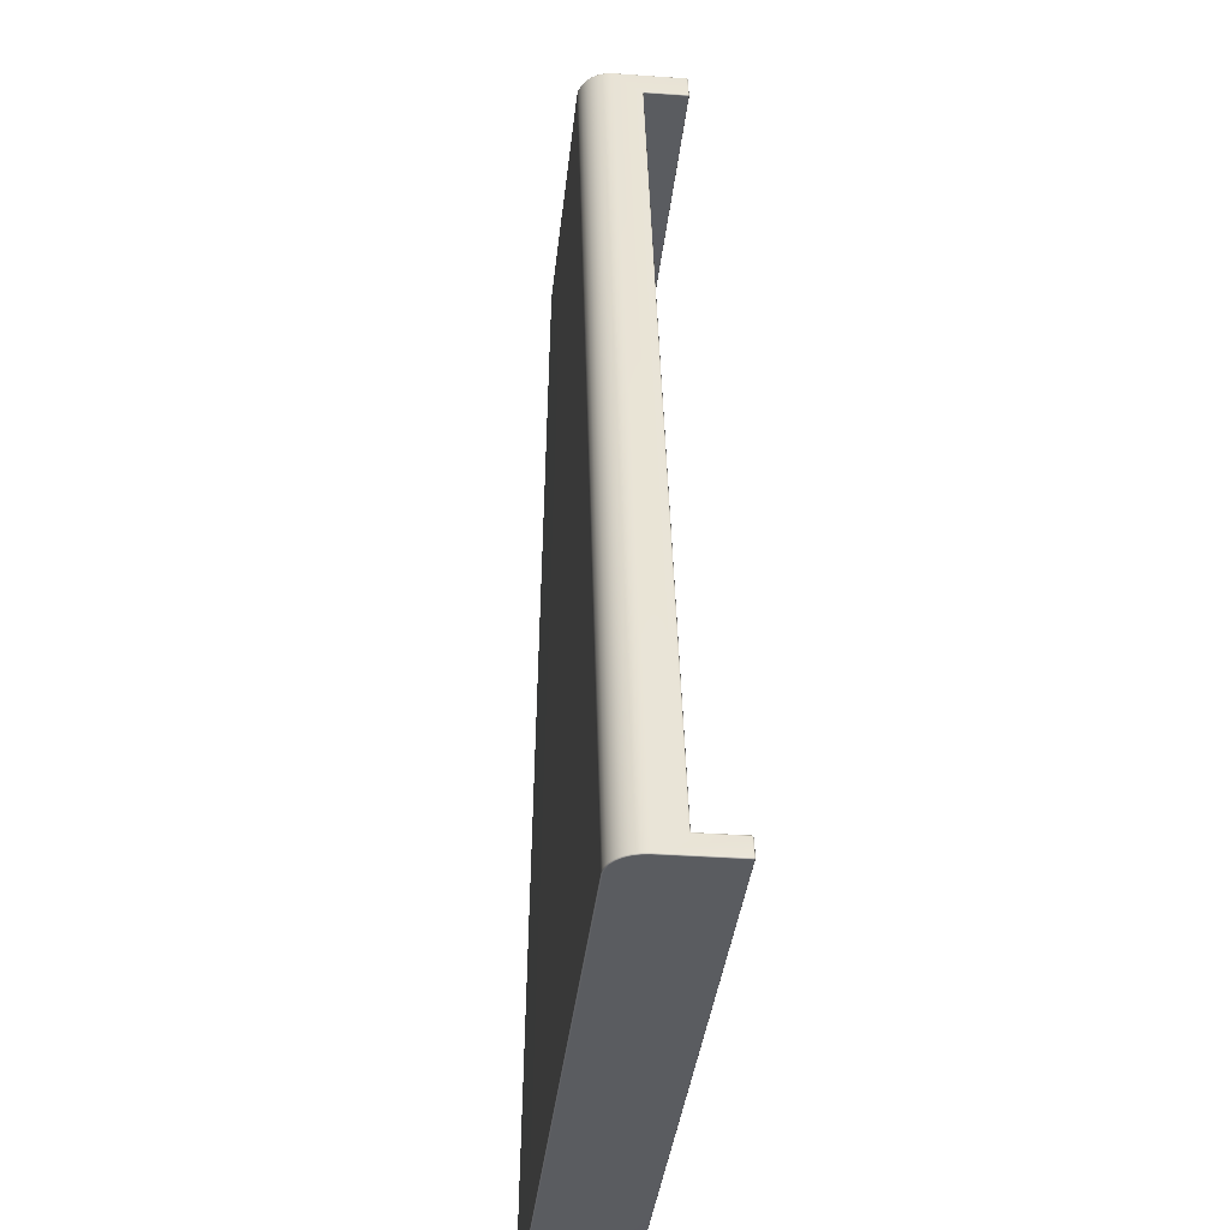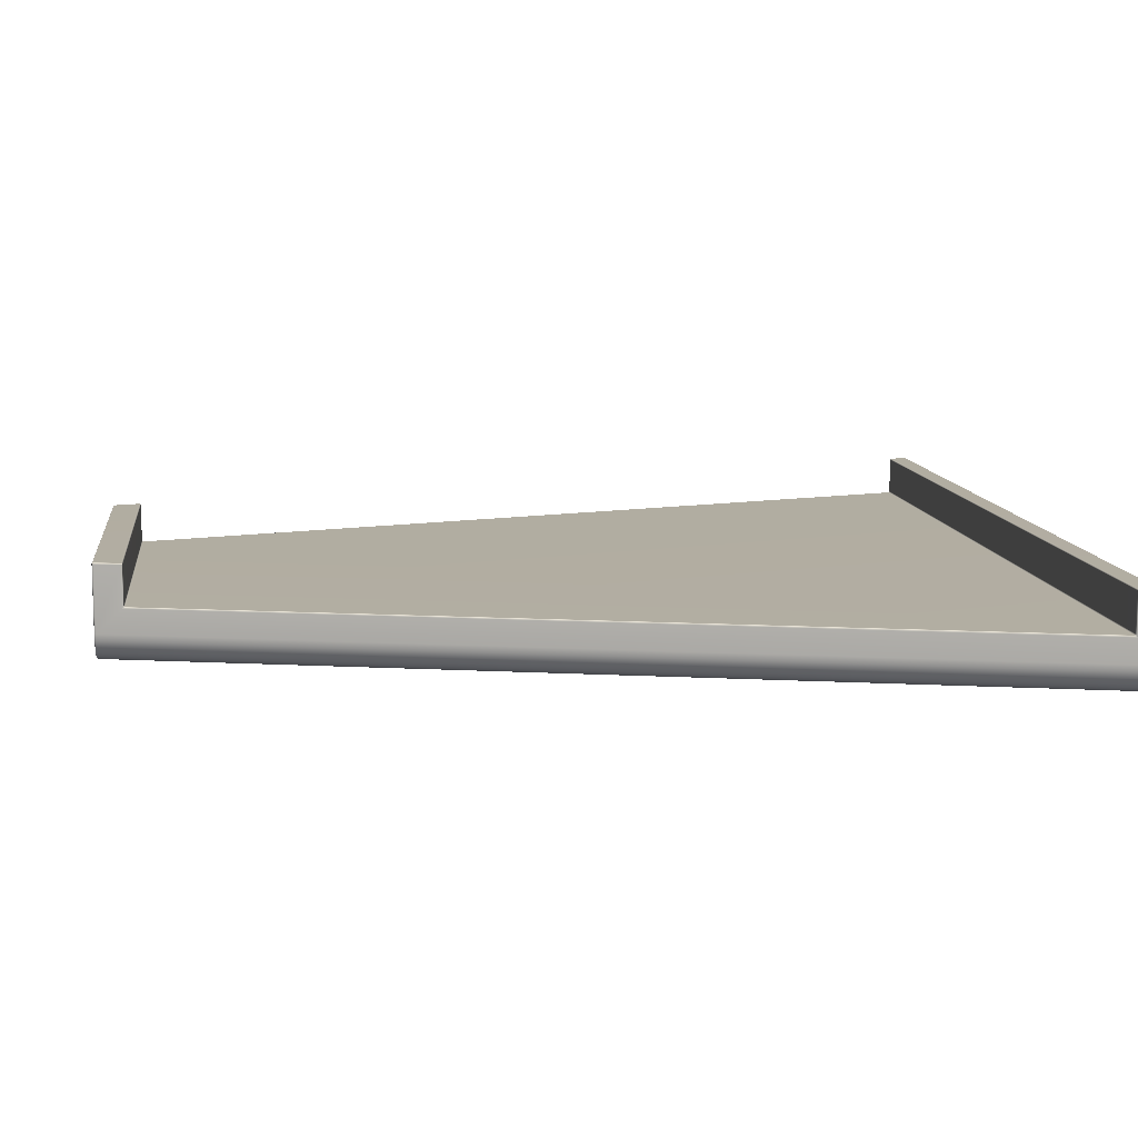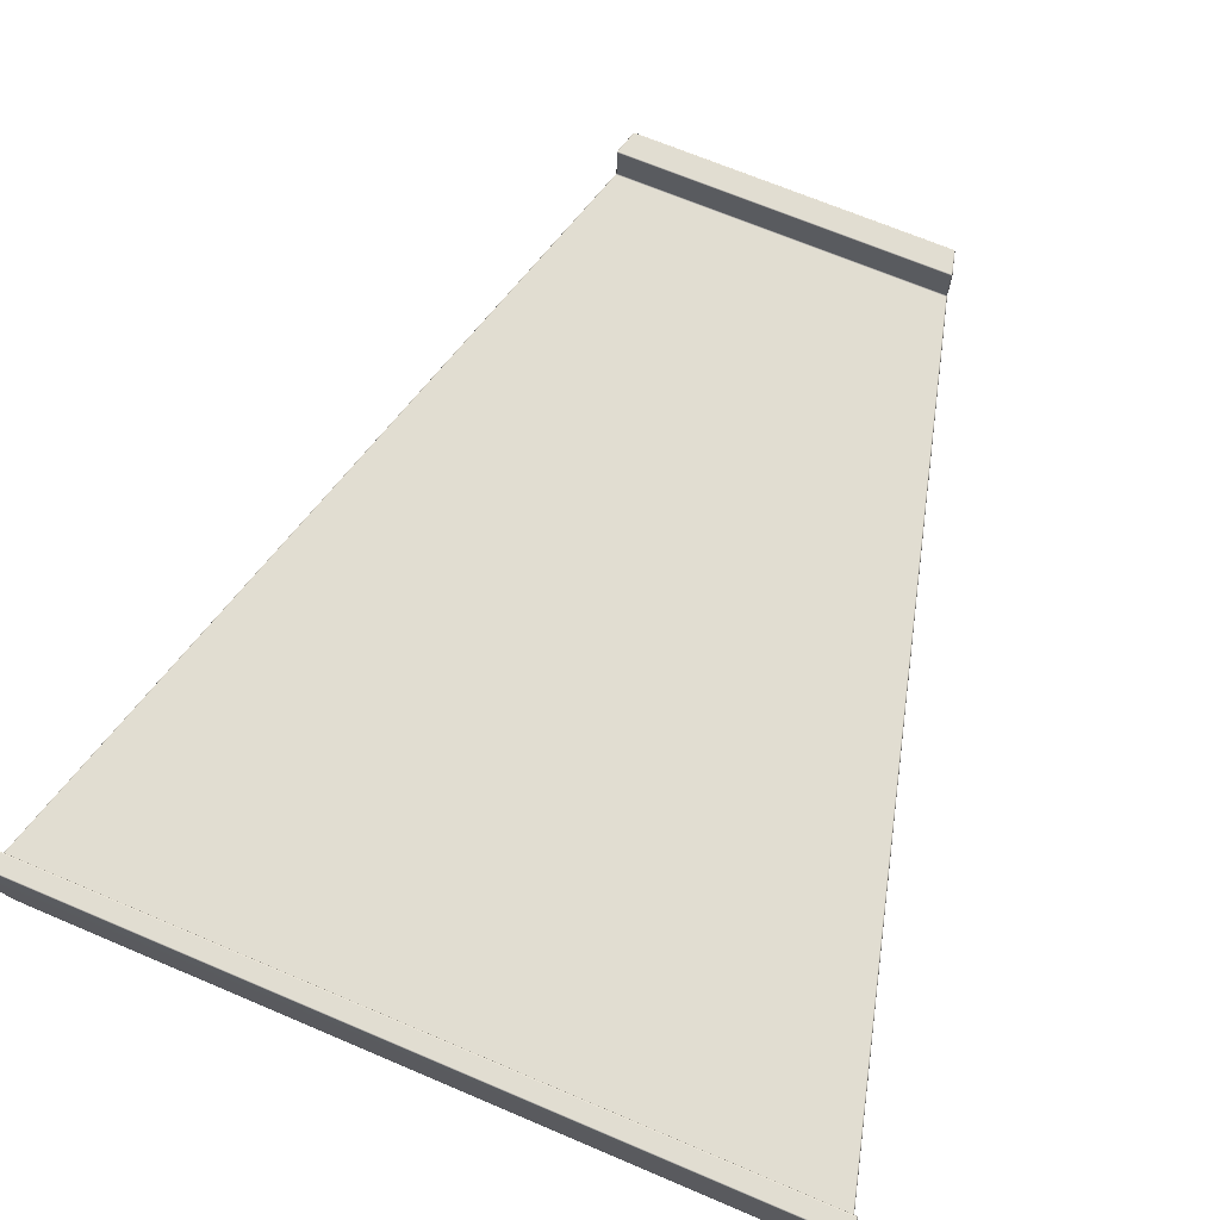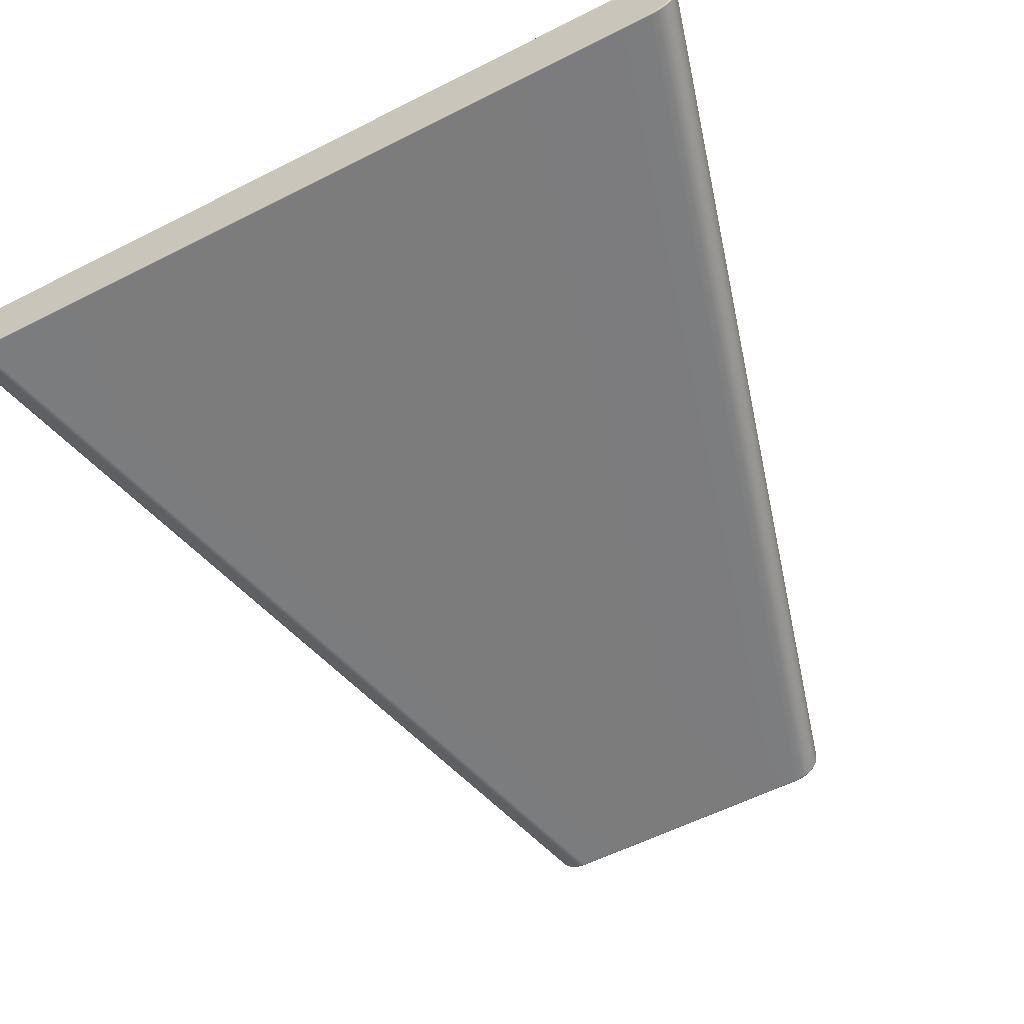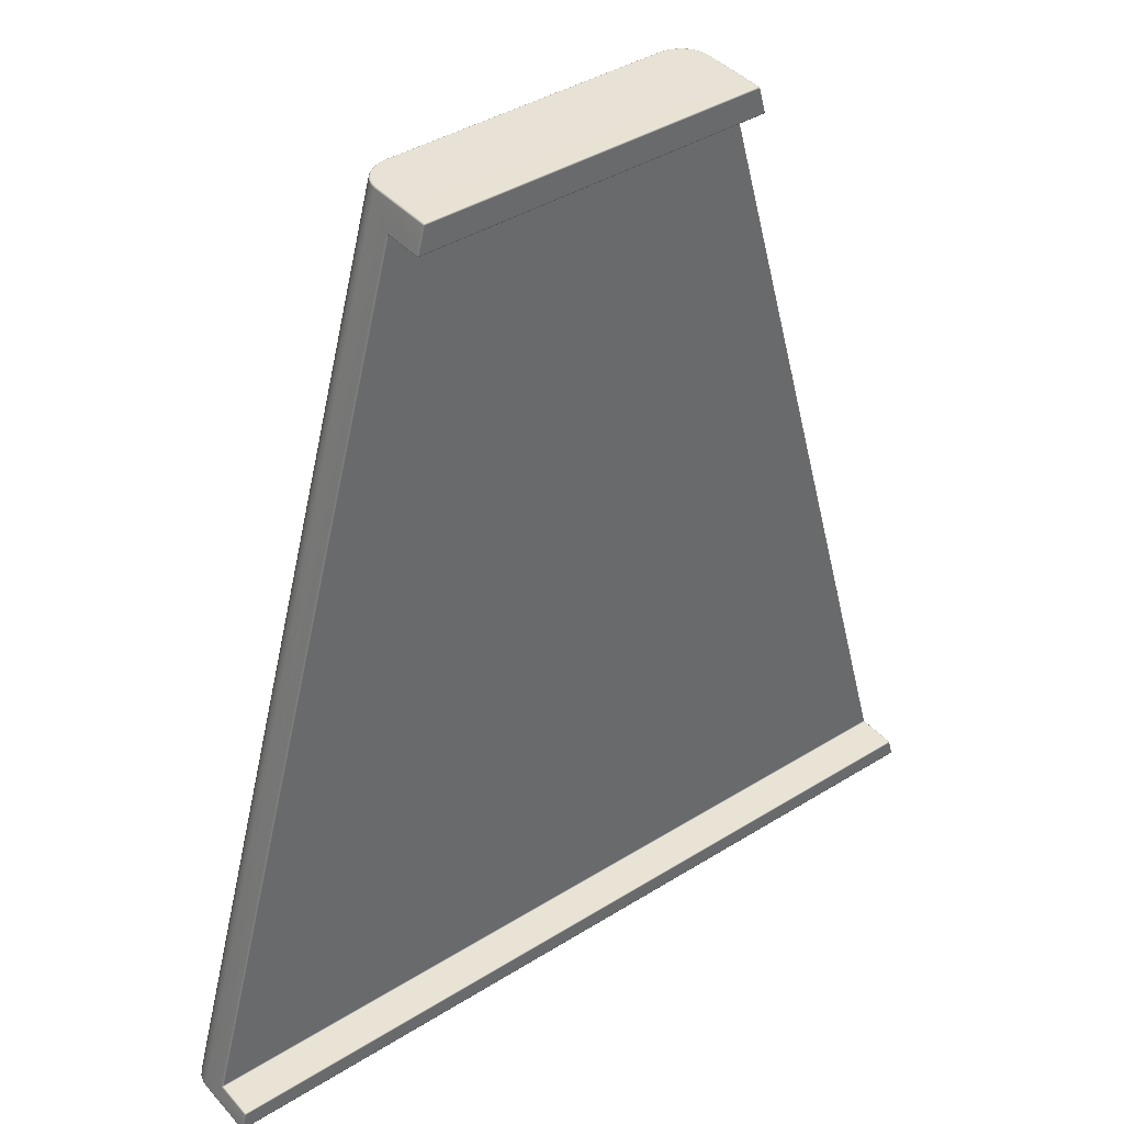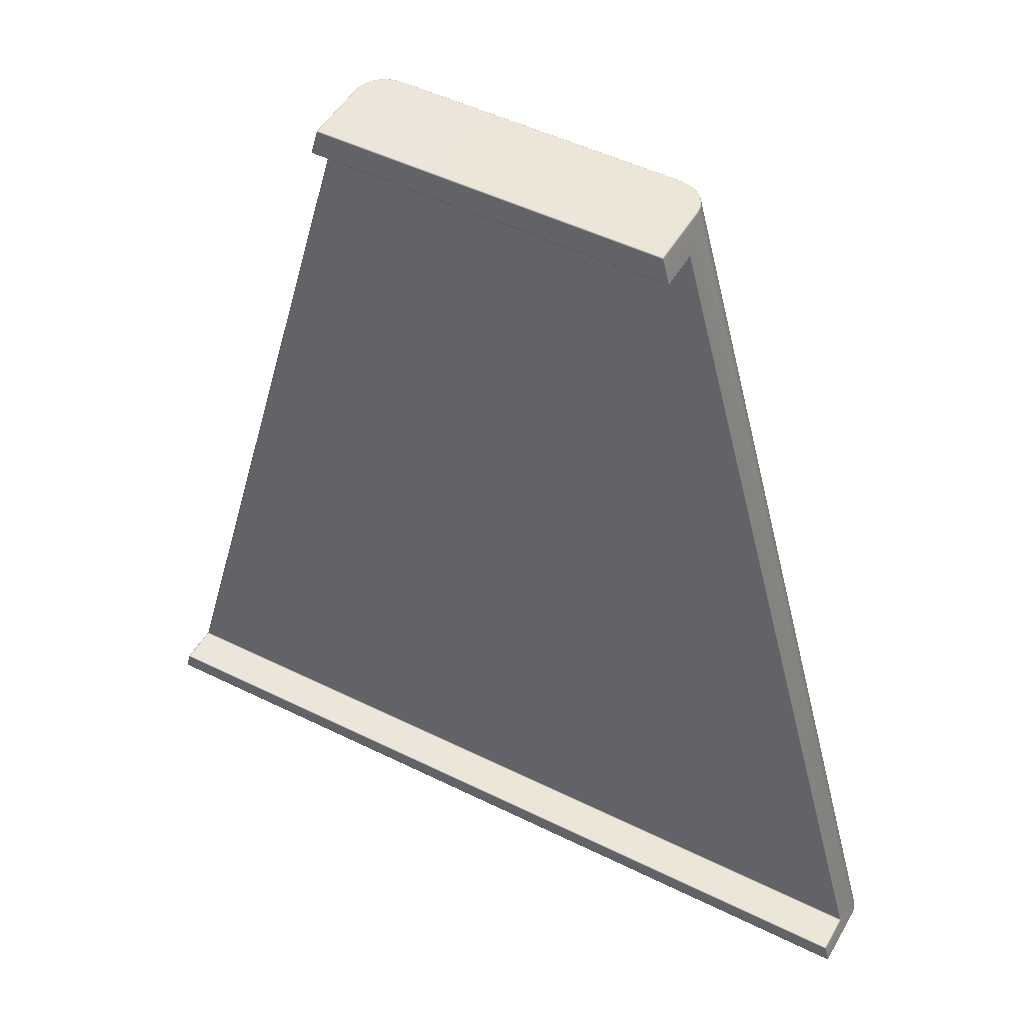
<metadata>
{"format":"obj","ext":"obj","renderer":"f3d","projection":"perspective","resolution":1024,"background":"white","views":[{"elev":-33.7,"azim":84.3,"up":"+Z"},{"elev":10.5,"azim":82.7,"up":"+Y"},{"elev":68.8,"azim":-157.0,"up":"+Y"},{"elev":-58.8,"azim":-152.5,"up":"+Y"},{"elev":40.5,"azim":142.6,"up":"+Z"},{"elev":48.7,"azim":-151.1,"up":"+Z"}]}
</metadata>
<code>
g ENV_SY02_GX_Section04_ConveyorHP_MO
v -19.8 30.13 48.08
v -19.78 30.12 48.12
v -19.79 30.08 48.13
v -19.82 30.08 48.08
v -20.02 30.13 47.24
v -19.82 28.13 48.09
v -19.78 28.23 48.14
v -20.04 26.97 47.24
v -20.04 30.08 47.24
v -20.03 30.08 47.19
v -20.02 30.12 47.2
v -20.03 26.97 47.19
v -19.99 26.66 47.19
v -19.77 28.18 48.19
v -19.77 28.21 48.16
v -8.46 28.14 89.96
v -8.461 28.18 89.86
v -20 26.65 47.24
v -19.88 26.37 47.19
v -8.449 28.23 89.91
v -8.448 28.21 89.88
v -8.46 30.08 89.96
v -8.449 30.08 89.91
v -8.135 26.96 91.17
v -8.438 30.13 89.96
v -8.439 30.12 89.92
v -8.135 30.08 91.17
v -8.115 30.13 91.17
v -8.103 30.08 91.22
v -8.095 30.12 91.21
v -8.103 26.96 91.22
v -8.1 26.65 91.17
v -8.067 26.66 91.22
v -7.991 26.36 91.17
v -7.96 26.36 91.22
v -19.89 26.36 47.24
v -19.72 26.1 47.19
v -7.819 26.09 91.17
v -7.791 26.1 91.22
v -19.72 26.09 47.24
v -19.49 25.89 47.19
v -7.589 25.87 91.17
v -7.563 25.88 91.22
v -19.49 25.87 47.24
v -19.22 25.72 47.19
v -7.314 25.7 91.17
v -7.291 25.72 91.22
v -19.21 25.7 47.24
v -18.92 25.62 47.19
v -7.008 25.6 91.17
v -6.989 25.62 91.22
v -18.91 25.6 47.24
v -18.6 25.58 47.19
v -6.685 25.56 91.17
v -6.67 25.58 91.22
v -18.58 25.56 47.24
v 18.58 25.56 47.24
v 6.684 25.56 91.17
v 18.6 25.58 47.19
v 6.67 25.58 91.22
v 7.008 25.6 91.17
v 18.92 25.62 47.19
v 18.91 25.6 47.24
v 19.22 25.72 47.19
v 19.21 25.7 47.24
v 19.49 25.89 47.19
v 7.314 25.7 91.17
v 6.99 25.62 91.22
v 7.292 25.72 91.22
v 7.589 25.87 91.17
v 7.564 25.88 91.22
v 19.49 25.87 47.24
v 19.72 26.1 47.19
v 7.818 26.09 91.17
v 7.791 26.1 91.22
v 19.72 26.09 47.24
v 19.89 26.37 47.19
v 7.991 26.36 91.17
v 7.961 26.36 91.22
v 19.89 26.36 47.24
v 19.99 26.66 47.19
v 8.098 26.65 91.17
v 8.066 26.66 91.22
v 8.136 26.96 91.17
v 8.102 26.96 91.22
v 20 26.65 47.24
v 20.03 26.97 47.19
v 20.03 26.97 47.24
v 20.03 30.08 47.19
v 8.136 30.08 91.17
v 8.102 30.08 91.22
v 8.114 30.13 91.17
v 8.095 30.12 91.21
v 8.46 30.08 89.96
v 8.438 30.13 89.96
v 8.45 30.08 89.91
v 8.438 30.12 89.92
v 8.458 28.13 89.96
v 8.45 28.23 89.91
v 19.82 28.12 48.09
v 8.462 28.18 89.86
v 8.448 28.21 89.88
v 19.77 28.18 48.18
v 19.79 28.23 48.13
v 19.77 28.21 48.16
v 19.82 30.08 48.08
v 19.79 30.08 48.13
v 20.04 30.08 47.24
v 19.8 30.13 48.08
v 19.78 30.12 48.12
v 20.01 30.13 47.24
v 20.02 30.12 47.2
v -19.79 30.08 48.13
v -19.78 30.12 48.12
v -19.74 30.13 48.13
v -19.73 30.08 48.15
v -19.78 28.23 48.14
v 19.73 30.08 48.15
v 19.73 30.13 48.13
v 19.79 30.08 48.13
v 19.78 30.12 48.12
v 19.73 28.27 48.15
v 19.79 28.23 48.13
v -19.72 28.27 48.15
v 19.73 28.22 48.17
v 19.77 28.21 48.16
v 19.77 28.18 48.18
v -19.72 28.22 48.17
v -19.77 28.21 48.16
v -19.77 28.18 48.19
v 19.72 28.2 48.22
v -19.71 28.2 48.22
v -8.461 28.18 89.86
v 8.424 28.2 89.82
v 8.462 28.18 89.86
v -8.424 28.2 89.82
v 8.413 28.22 89.87
v 8.448 28.21 89.88
v 8.45 28.23 89.91
v -8.412 28.22 89.87
v -8.448 28.21 89.88
v -8.449 28.23 89.91
v 8.407 28.27 89.89
v -8.407 28.27 89.89
v -8.449 30.08 89.91
v 8.407 30.08 89.89
v 8.45 30.08 89.91
v -8.407 30.08 89.89
v 8.401 30.13 89.91
v 8.438 30.12 89.92
v 8.438 30.13 89.96
v -8.4 30.13 89.91
v -8.439 30.12 89.92
v -8.438 30.13 89.96
v 8.387 30.15 89.96
v -8.387 30.15 89.96
v -8.115 30.13 91.17
v 8.063 30.15 91.17
v 8.114 30.13 91.17
v -8.064 30.15 91.17
v 8.051 30.13 91.22
v 8.095 30.12 91.21
v 8.102 30.08 91.22
v -8.052 30.13 91.22
v -8.095 30.12 91.21
v -8.103 30.08 91.22
v 8.048 30.08 91.24
v -8.047 30.08 91.24
v -8.103 26.96 91.22
v -8.047 26.97 91.24
v -8.067 26.66 91.22
v 8.048 26.97 91.24
v 8.102 26.96 91.22
v 8.012 26.67 91.24
v 8.066 26.66 91.22
v 7.91 26.39 91.24
v 7.961 26.36 91.22
v 7.747 26.13 91.24
v 7.791 26.1 91.22
v 7.528 25.92 91.24
v 7.564 25.88 91.22
v 7.266 25.76 91.24
v 7.292 25.72 91.22
v 6.974 25.67 91.24
v 6.99 25.62 91.22
v 6.662 25.63 91.24
v -6.662 25.63 91.24
v -6.974 25.67 91.24
v -6.989 25.62 91.22
v -7.266 25.76 91.24
v -7.291 25.72 91.22
v -7.527 25.92 91.24
v -7.563 25.88 91.22
v -7.746 26.13 91.24
v -7.791 26.1 91.22
v -7.909 26.39 91.24
v -7.96 26.36 91.22
v -8.011 26.67 91.24
v -19.74 30.13 48.13
v -19.78 30.12 48.12
v -19.8 30.13 48.08
v -19.75 30.15 48.08
v 19.73 30.13 48.13
v -19.96 30.15 47.24
v -20.02 30.13 47.24
v 19.75 30.15 48.08
v -19.98 30.13 47.19
v -20.02 30.12 47.2
v -20.03 30.08 47.19
v 19.8 30.13 48.08
v 19.78 30.12 48.12
v 20.01 30.13 47.24
v 19.96 30.15 47.24
v 19.98 30.13 47.19
v 20.02 30.12 47.2
v 20.03 30.08 47.19
v -19.98 30.08 47.17
v 19.98 30.08 47.17
v 20.03 26.97 47.19
v -19.98 26.97 47.17
v -20.03 26.97 47.19
v 19.98 26.97 47.17
v 19.99 26.66 47.19
v 19.95 26.67 47.17
v 19.89 26.37 47.19
v 19.85 26.39 47.17
v 19.72 26.1 47.19
v 19.68 26.13 47.17
v 19.49 25.89 47.19
v 19.46 25.92 47.17
v 19.22 25.72 47.19
v 19.2 25.76 47.17
v 18.92 25.62 47.19
v 18.91 25.67 47.17
v 18.6 25.63 47.17
v -18.6 25.63 47.17
v -18.92 25.62 47.19
v -18.91 25.67 47.17
v -19.22 25.72 47.19
v -19.21 25.77 47.17
v -19.49 25.89 47.19
v -19.47 25.93 47.17
v -19.72 26.1 47.19
v -19.68 26.14 47.17
v -19.88 26.37 47.19
v -19.85 26.39 47.17
v -19.99 26.66 47.19
v -19.95 26.67 47.17
g ENV_SY02_GX_Section04_ConveyorHP_MO_0
f 3 2 1
f 4 3 1
f 1 5 4
f 4 6 3
f 6 7 3
f 6 4 8
f 4 9 8
f 5 9 4
f 9 5 10
f 5 11 10
f 10 12 9
f 12 8 9
f 12 13 8
f 6 14 7
f 14 15 7
f 6 16 14
f 6 8 16
f 16 17 14
f 13 18 8
f 13 19 18
f 16 20 17
f 20 21 17
f 20 16 22
f 23 20 22
f 8 24 16
f 22 16 24
f 22 25 23
f 25 26 23
f 25 22 27
f 27 22 24
f 28 25 27
f 27 29 28
f 27 24 29
f 29 30 28
f 24 31 29
f 32 24 8
f 24 32 31
f 32 33 31
f 18 32 8
f 32 34 33
f 34 32 18
f 34 35 33
f 36 34 18
f 19 36 18
f 19 37 36
f 34 38 35
f 38 34 36
f 38 39 35
f 37 40 36
f 40 38 36
f 37 41 40
f 38 42 39
f 42 38 40
f 42 43 39
f 41 44 40
f 44 42 40
f 41 45 44
f 42 46 43
f 46 42 44
f 46 47 43
f 45 48 44
f 48 46 44
f 45 49 48
f 46 50 47
f 50 46 48
f 50 51 47
f 49 52 48
f 52 50 48
f 52 49 53
f 51 50 54
f 54 50 52
f 55 51 54
f 56 52 53
f 56 54 52
f 56 57 54
f 54 58 55
f 57 58 54
f 53 59 56
f 59 57 56
f 58 60 55
f 61 58 57
f 58 61 60
f 59 62 57
f 62 63 57
f 63 61 57
f 62 64 63
f 64 65 63
f 64 66 65
f 67 61 63
f 65 67 63
f 61 68 60
f 61 67 68
f 67 69 68
f 67 70 69
f 70 67 65
f 70 71 69
f 66 72 65
f 72 70 65
f 66 73 72
f 70 74 71
f 74 70 72
f 74 75 71
f 73 76 72
f 76 74 72
f 73 77 76
f 74 78 75
f 78 74 76
f 78 79 75
f 77 80 76
f 80 78 76
f 77 81 80
f 78 82 79
f 82 78 80
f 82 83 79
f 83 82 84
f 85 83 84
f 81 86 80
f 86 82 80
f 84 82 86
f 86 81 87
f 88 86 87
f 88 84 86
f 88 87 89
f 85 84 90
f 91 85 90
f 90 92 91
f 92 93 91
f 90 94 92
f 90 84 94
f 94 95 92
f 94 96 95
f 96 97 95
f 94 98 96
f 84 98 94
f 98 99 96
f 98 84 100
f 84 88 100
f 98 101 99
f 101 98 100
f 101 102 99
f 103 101 100
f 100 104 103
f 104 105 103
f 104 100 106
f 100 88 106
f 107 104 106
f 88 108 106
f 108 88 89
f 106 109 107
f 106 108 109
f 109 110 107
f 108 111 109
f 108 89 111
f 89 112 111
f 115 114 113
f 116 115 113
f 113 117 116
f 116 118 115
f 118 119 115
f 118 120 119
f 120 121 119
f 118 122 120
f 122 118 116
f 122 123 120
f 117 124 116
f 124 122 116
f 122 125 123
f 125 122 124
f 125 126 123
f 127 126 125
f 124 117 128
f 128 125 124
f 117 129 128
f 128 129 130
f 131 127 125
f 131 125 128
f 132 128 130
f 132 131 128
f 130 133 132
f 131 134 127
f 134 135 127
f 131 132 136
f 133 136 132
f 134 131 136
f 134 137 135
f 137 134 136
f 137 138 135
f 139 138 137
f 136 133 140
f 140 137 136
f 133 141 140
f 140 141 142
f 143 139 137
f 143 137 140
f 144 140 142
f 144 143 140
f 144 142 145
f 139 143 146
f 143 144 146
f 147 139 146
f 148 144 145
f 144 148 146
f 146 149 147
f 149 146 148
f 149 150 147
f 151 150 149
f 148 145 152
f 152 149 148
f 145 153 152
f 152 153 154
f 155 151 149
f 155 149 152
f 156 152 154
f 156 155 152
f 156 154 157
f 151 155 158
f 155 156 158
f 159 151 158
f 160 156 157
f 156 160 158
f 158 161 159
f 161 158 160
f 161 162 159
f 163 162 161
f 160 157 164
f 164 161 160
f 157 165 164
f 164 165 166
f 167 163 161
f 167 161 164
f 168 164 166
f 168 167 164
f 166 169 168
f 169 170 168
f 167 168 170
f 169 171 170
f 172 167 170
f 167 172 163
f 172 173 163
f 172 174 173
f 174 172 170
f 174 175 173
f 175 174 176
f 170 176 174
f 177 175 176
f 177 176 178
f 170 178 176
f 179 177 178
f 179 178 180
f 170 180 178
f 181 179 180
f 181 180 182
f 170 182 180
f 183 181 182
f 170 184 182
f 183 182 184
f 185 183 184
f 170 186 184
f 185 184 186
f 170 187 186
f 60 185 186
f 60 186 187
f 55 60 187
f 187 188 55
f 170 188 187
f 188 189 55
f 189 188 190
f 170 190 188
f 191 189 190
f 191 190 192
f 170 192 190
f 193 191 192
f 193 192 194
f 170 194 192
f 195 193 194
f 195 194 196
f 170 196 194
f 197 195 196
f 170 198 196
f 197 196 198
f 171 198 170
f 171 197 198
f 201 200 199
f 202 201 199
f 199 203 202
f 202 204 201
f 204 205 201
f 203 206 202
f 202 206 204
f 204 207 205
f 207 208 205
f 209 208 207
f 206 203 210
f 203 211 210
f 210 212 206
f 206 213 204
f 212 213 206
f 204 213 207
f 213 212 214
f 213 214 207
f 212 215 214
f 214 215 216
f 217 209 207
f 207 214 217
f 218 214 216
f 214 218 217
f 216 219 218
f 217 220 209
f 220 221 209
f 220 217 222
f 217 218 222
f 219 222 218
f 219 223 222
f 223 224 222
f 220 222 224
f 224 223 225
f 226 224 225
f 224 226 220
f 226 225 227
f 228 226 227
f 226 228 220
f 228 227 229
f 230 228 229
f 228 230 220
f 230 229 231
f 232 230 231
f 230 232 220
f 232 231 233
f 232 234 220
f 234 232 233
f 234 233 59
f 234 235 220
f 235 234 59
f 235 236 220
f 235 59 53
f 236 235 53
f 53 237 236
f 237 238 236
f 236 238 220
f 238 237 239
f 240 238 239
f 238 240 220
f 240 239 241
f 242 240 241
f 240 242 220
f 242 241 243
f 244 242 243
f 242 244 220
f 244 243 245
f 246 244 245
f 244 246 220
f 246 245 247
f 246 248 220
f 248 246 247
f 220 248 221
f 248 247 221

</code>
